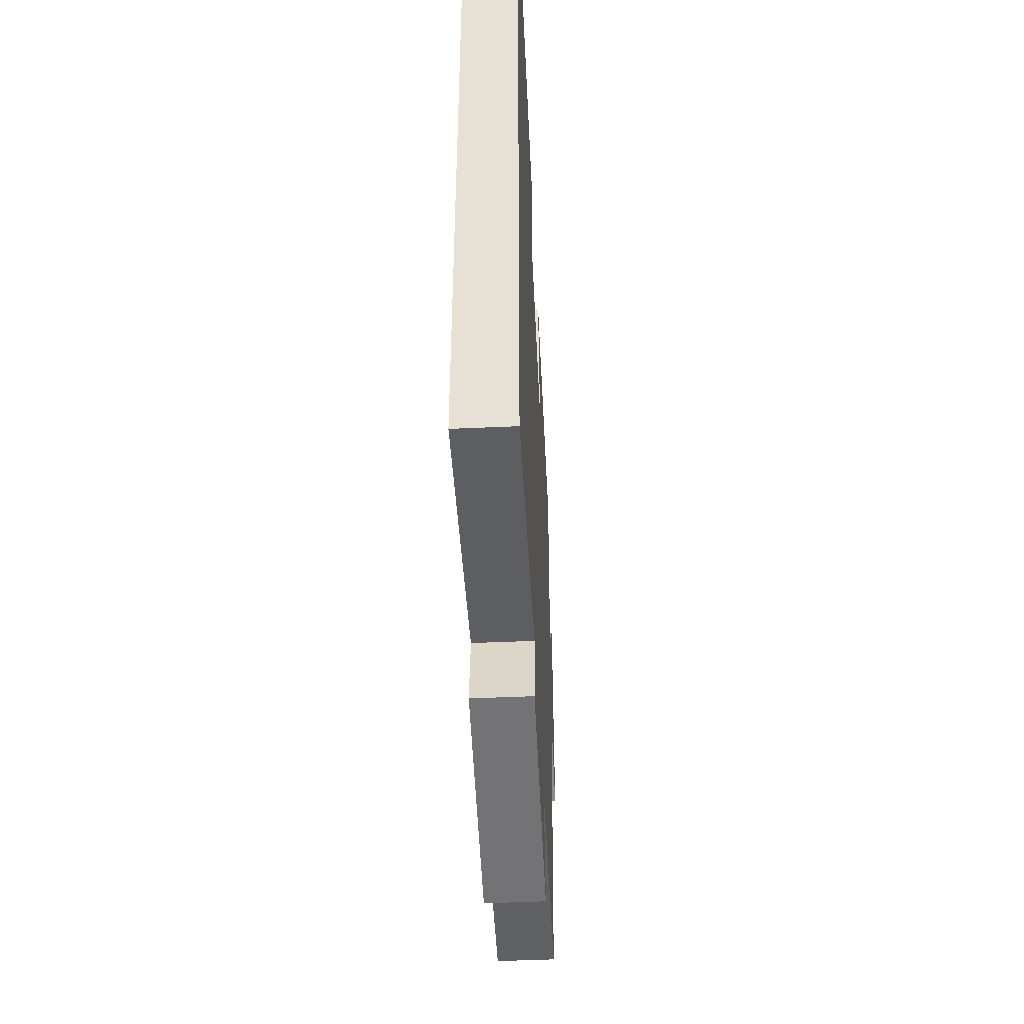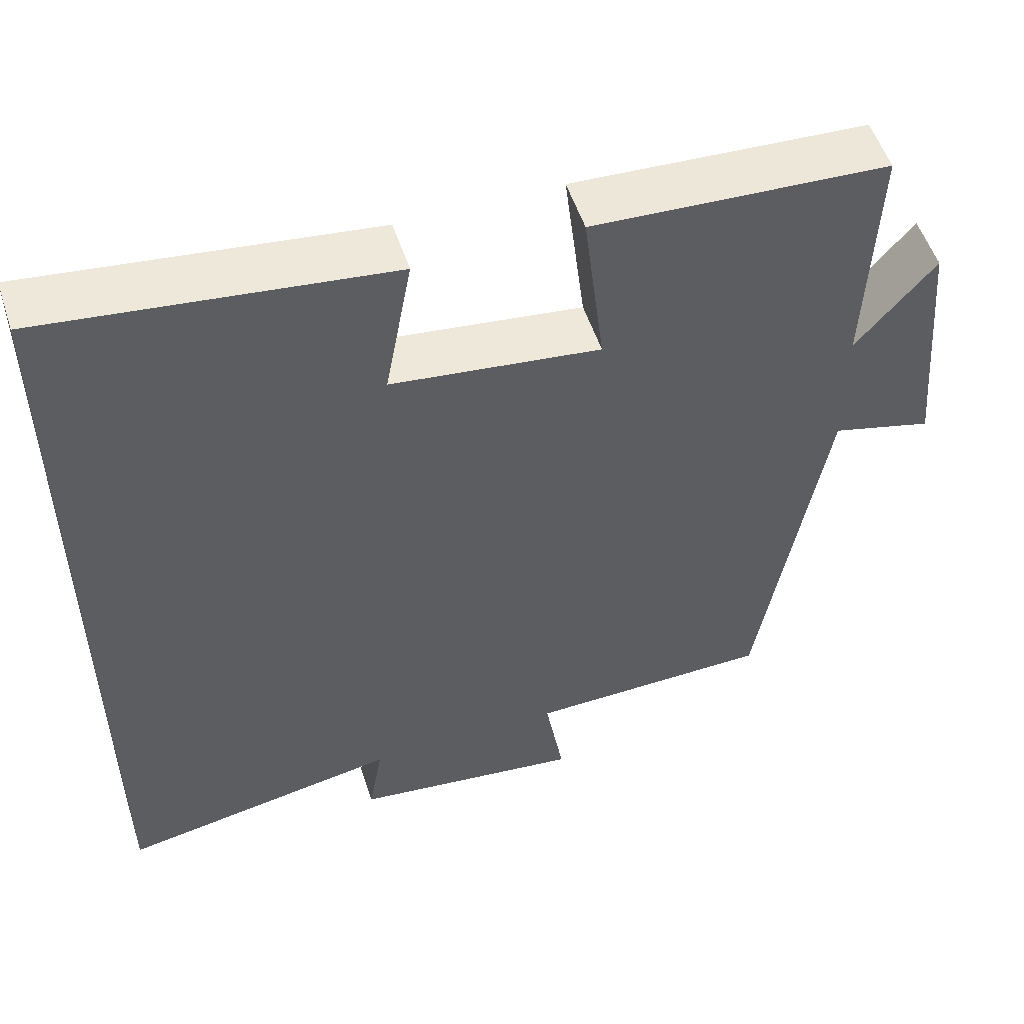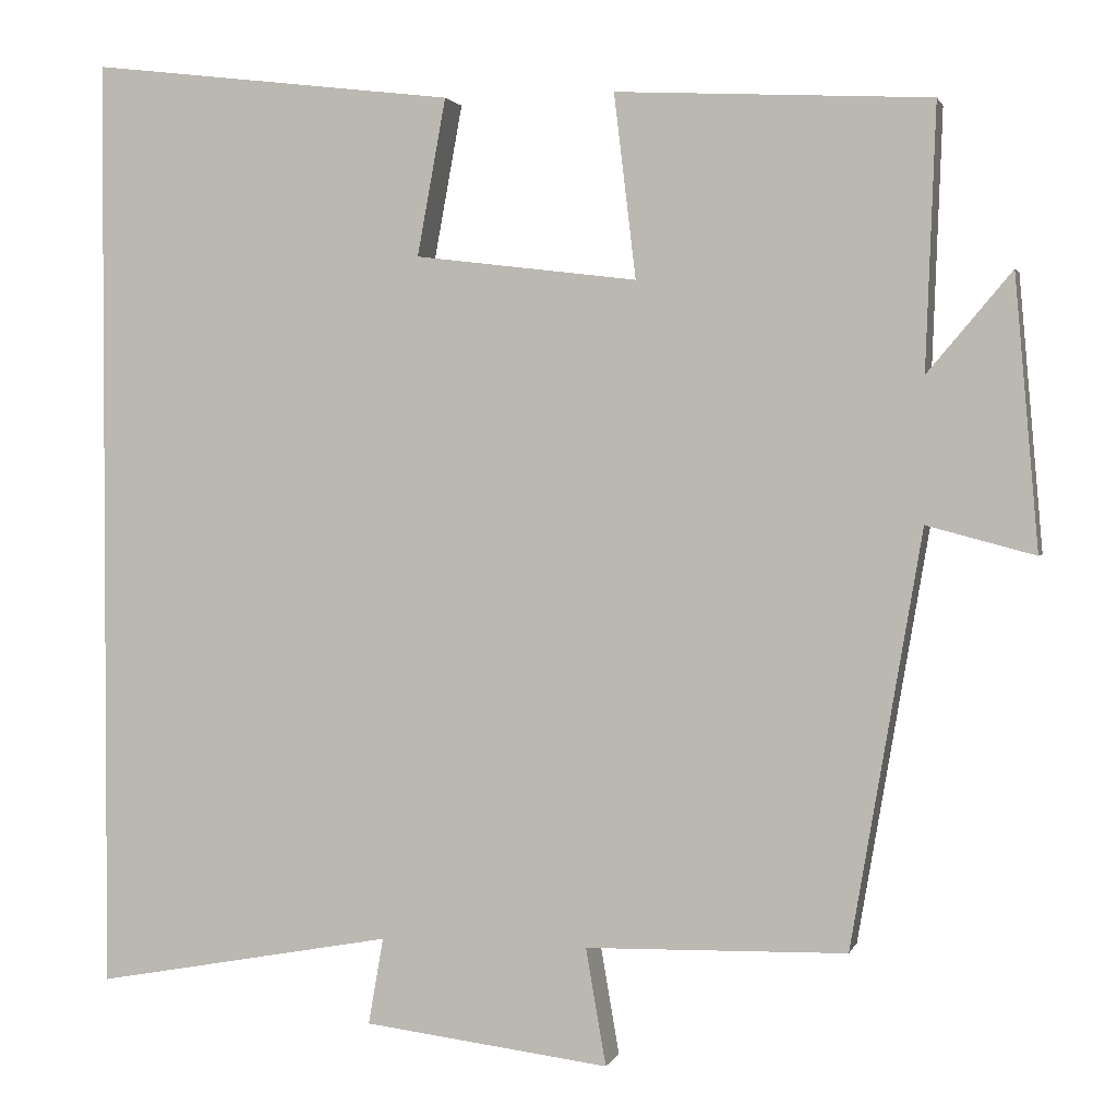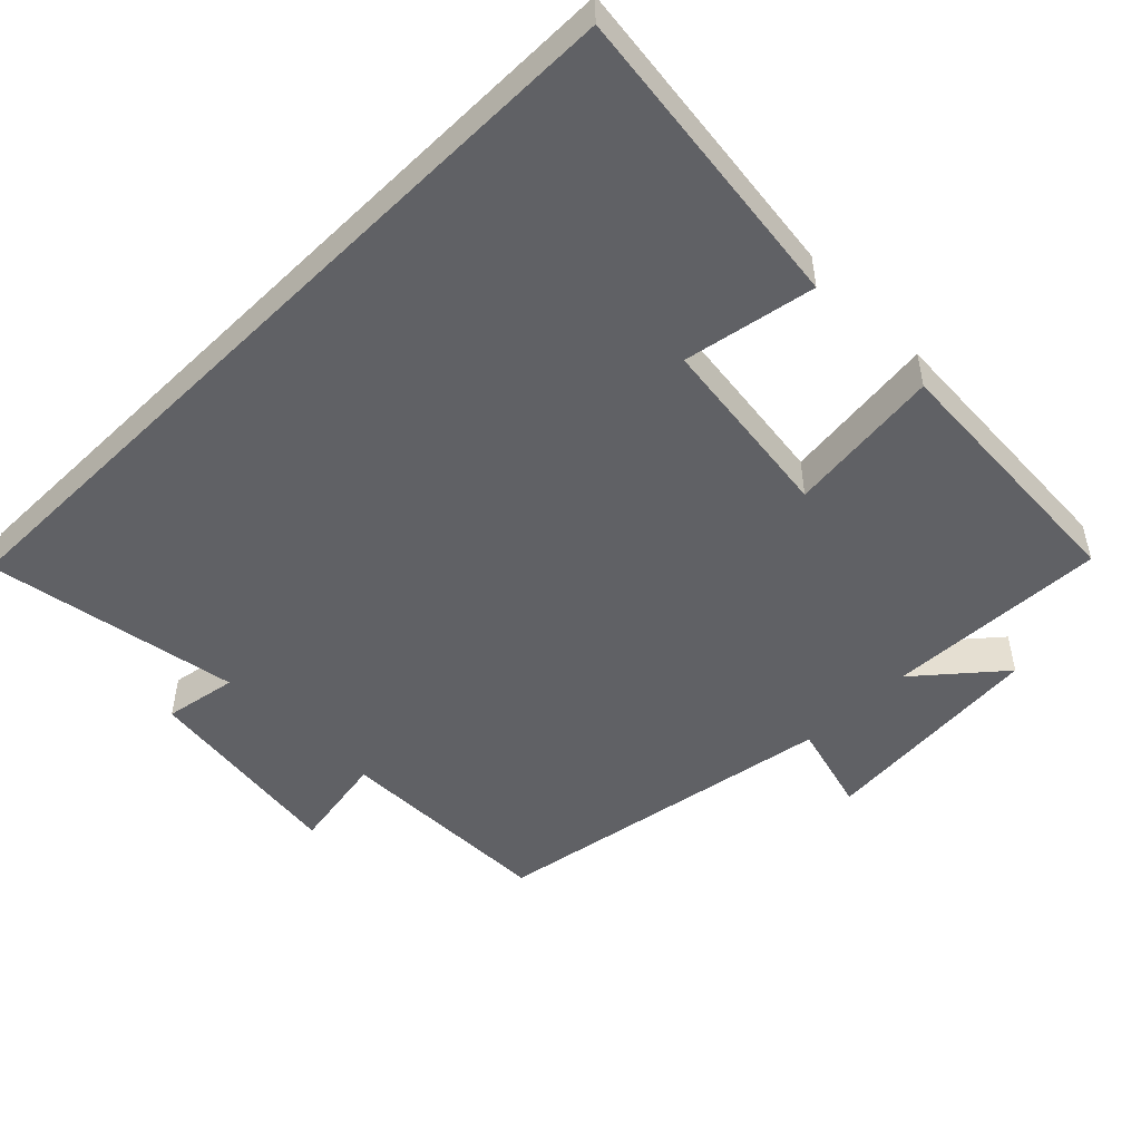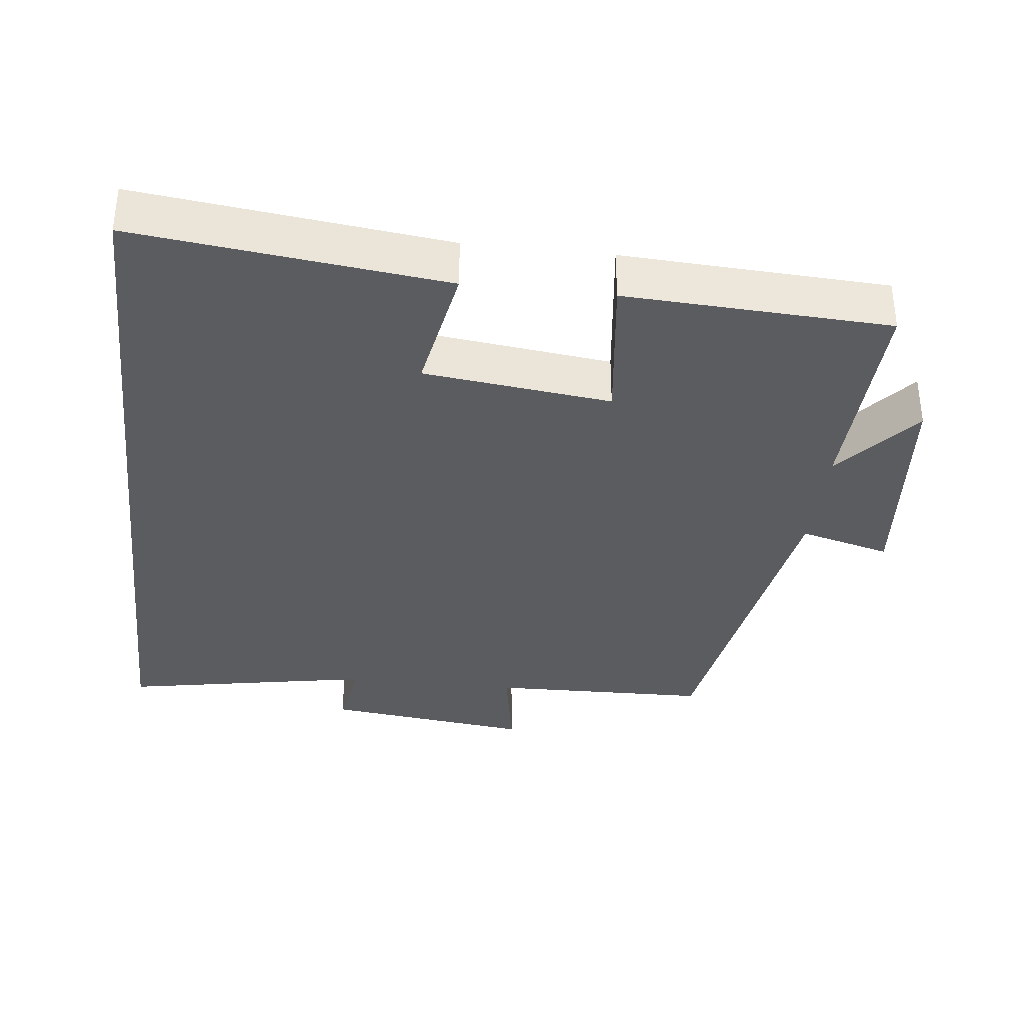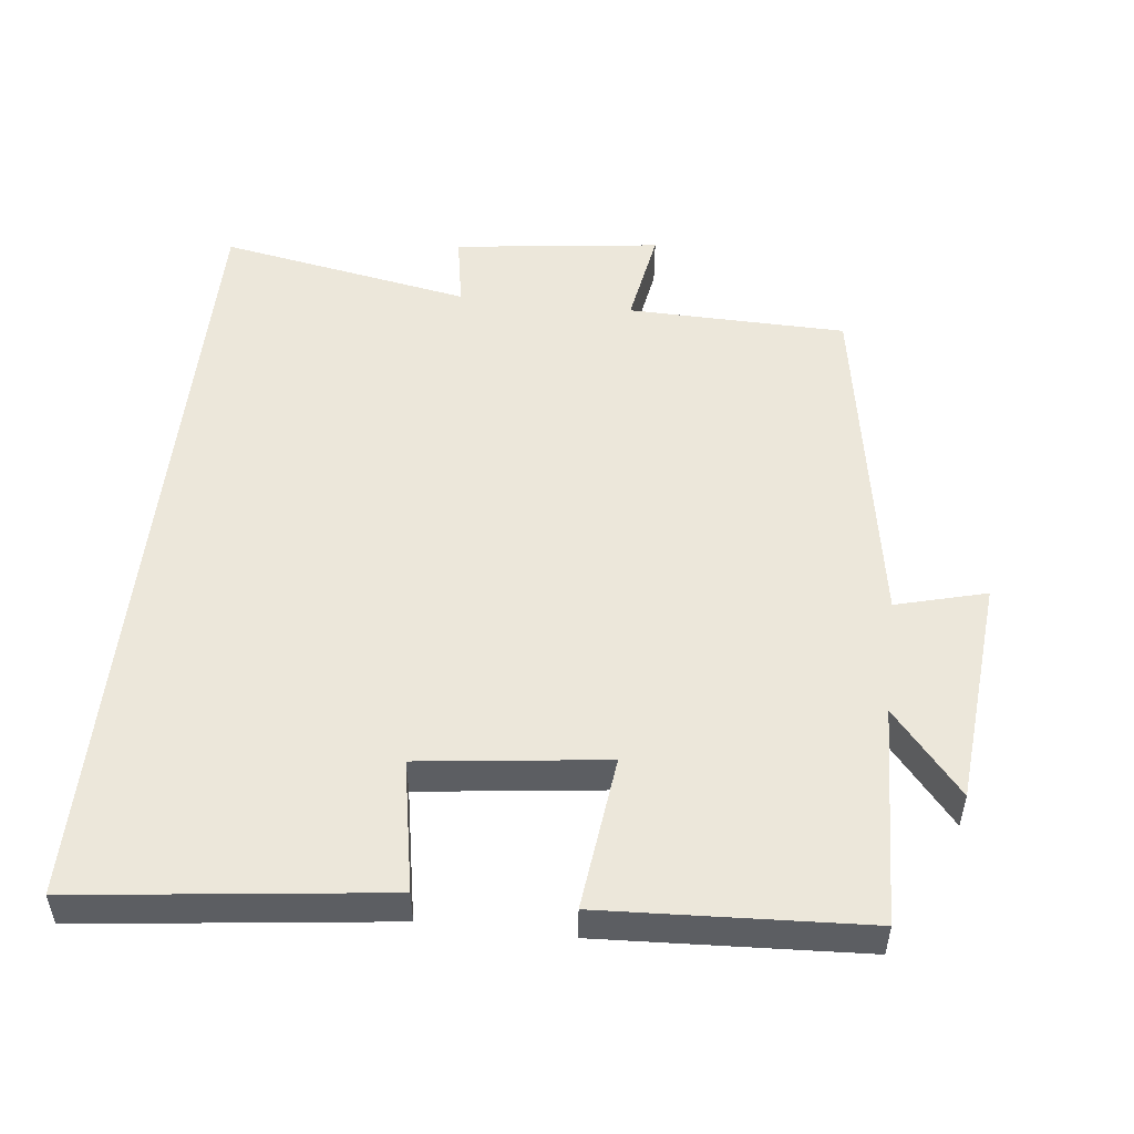
<metadata>
{"format":"obj","ext":"obj","renderer":"f3d","projection":"perspective","resolution":1024,"background":"white","views":[{"elev":-49.0,"azim":-87.2,"up":"+Z"},{"elev":53.2,"azim":-17.9,"up":"+Z"},{"elev":1.9,"azim":14.0,"up":"+Z"},{"elev":-50.2,"azim":-45.4,"up":"+Y"},{"elev":-35.2,"azim":-6.4,"up":"+Y"},{"elev":51.9,"azim":6.4,"up":"+Y"}]}
</metadata>
<code>
v -0.5 0.07 0.552
v -0.065 0.07 0.5
v -0.099 0.07 0.314
v 0.165 0.07 0.282
v 0.139 0.07 0.5
v 0.512 0.07 0.481
v 0.5 0.07 0.169
v 0.6 0.07 0.287
v 0.628 0.07 -0.035
v 0.5 0.07 -0.001
v 0.416 0.07 -0.493
v 0.106 0.07 -0.5
v 0.13 0.07 -0.639
v -0.162 0.07 -0.603
v -0.144 0.07 -0.5
v -0.5 0.07 -0.565
v -0.5 0 0.552
v -0.065 0 0.5
v -0.099 0 0.314
v 0.165 0 0.282
v 0.139 0 0.5
v 0.512 0 0.481
v 0.5 0 0.169
v 0.6 0 0.287
v 0.628 0 -0.035
v 0.5 0 -0.001
v 0.416 0 -0.493
v 0.106 0 -0.5
v 0.13 0 -0.639
v -0.162 0 -0.603
v -0.144 0 -0.5
v -0.5 0 -0.565
f 15 16 1
f 12 13 14 15
f 10 11 12 15
f 7 8 9 10
f 7 10 15
f 4 5 6 7
f 3 4 7 15
f 1 2 3
f 1 3 15
f 17 32 31
f 31 30 29 28
f 31 28 27 26
f 26 25 24 23
f 31 26 23
f 23 22 21 20
f 31 23 20 19
f 19 18 17
f 31 19 17
f 1 17 18 2
f 2 18 19 3
f 3 19 20 4
f 4 20 21 5
f 5 21 22 6
f 6 22 23 7
f 7 23 24 8
f 8 24 25 9
f 9 25 26 10
f 10 26 27 11
f 11 27 28 12
f 12 28 29 13
f 13 29 30 14
f 14 30 31 15
f 15 31 32 16
f 16 32 17 1

</code>
